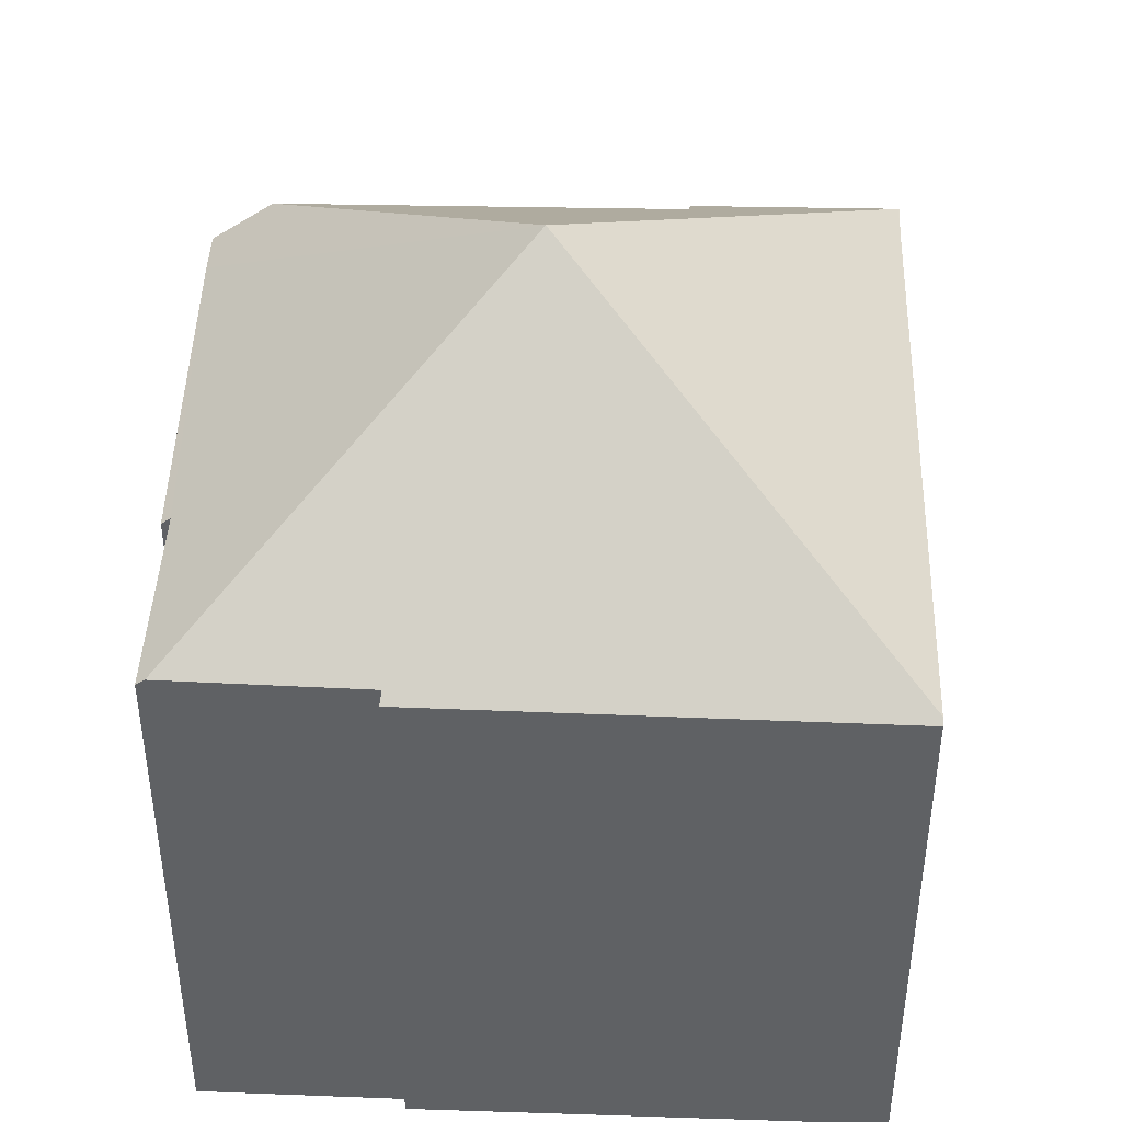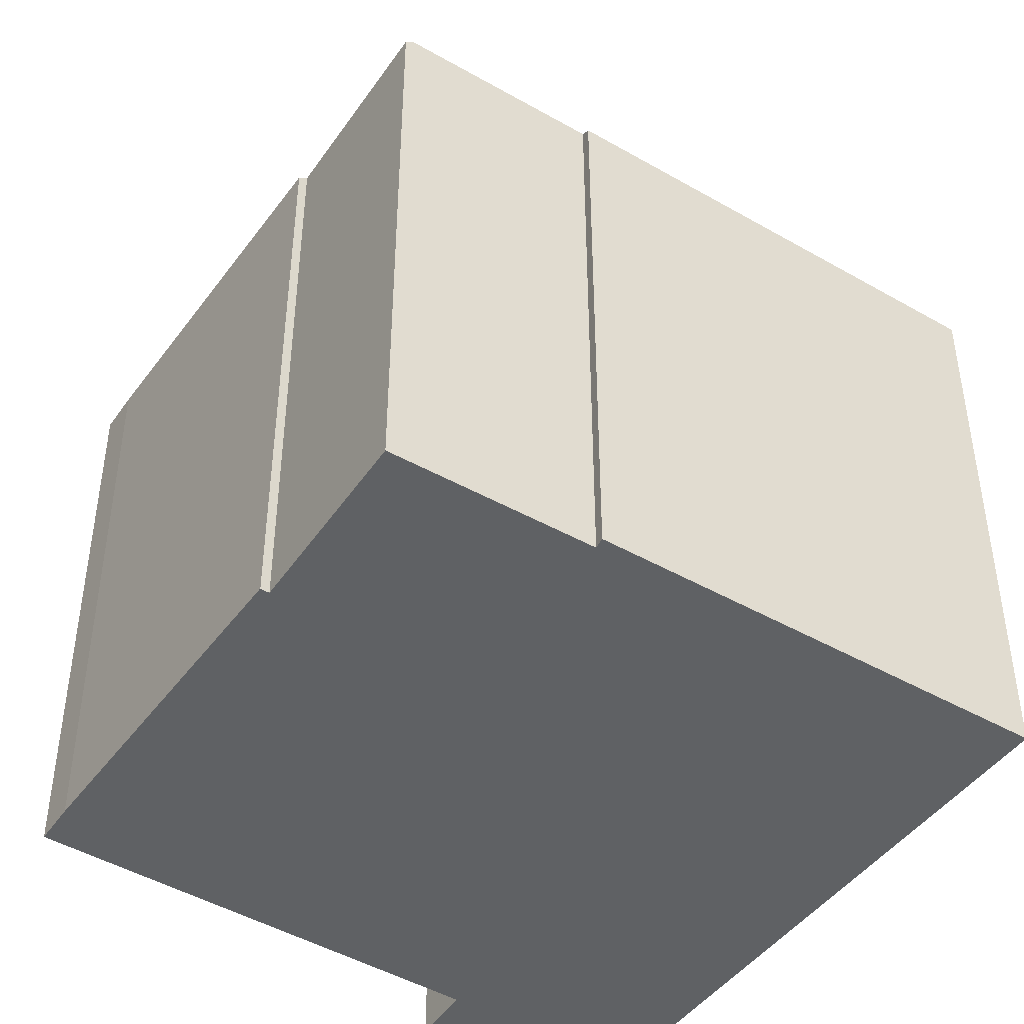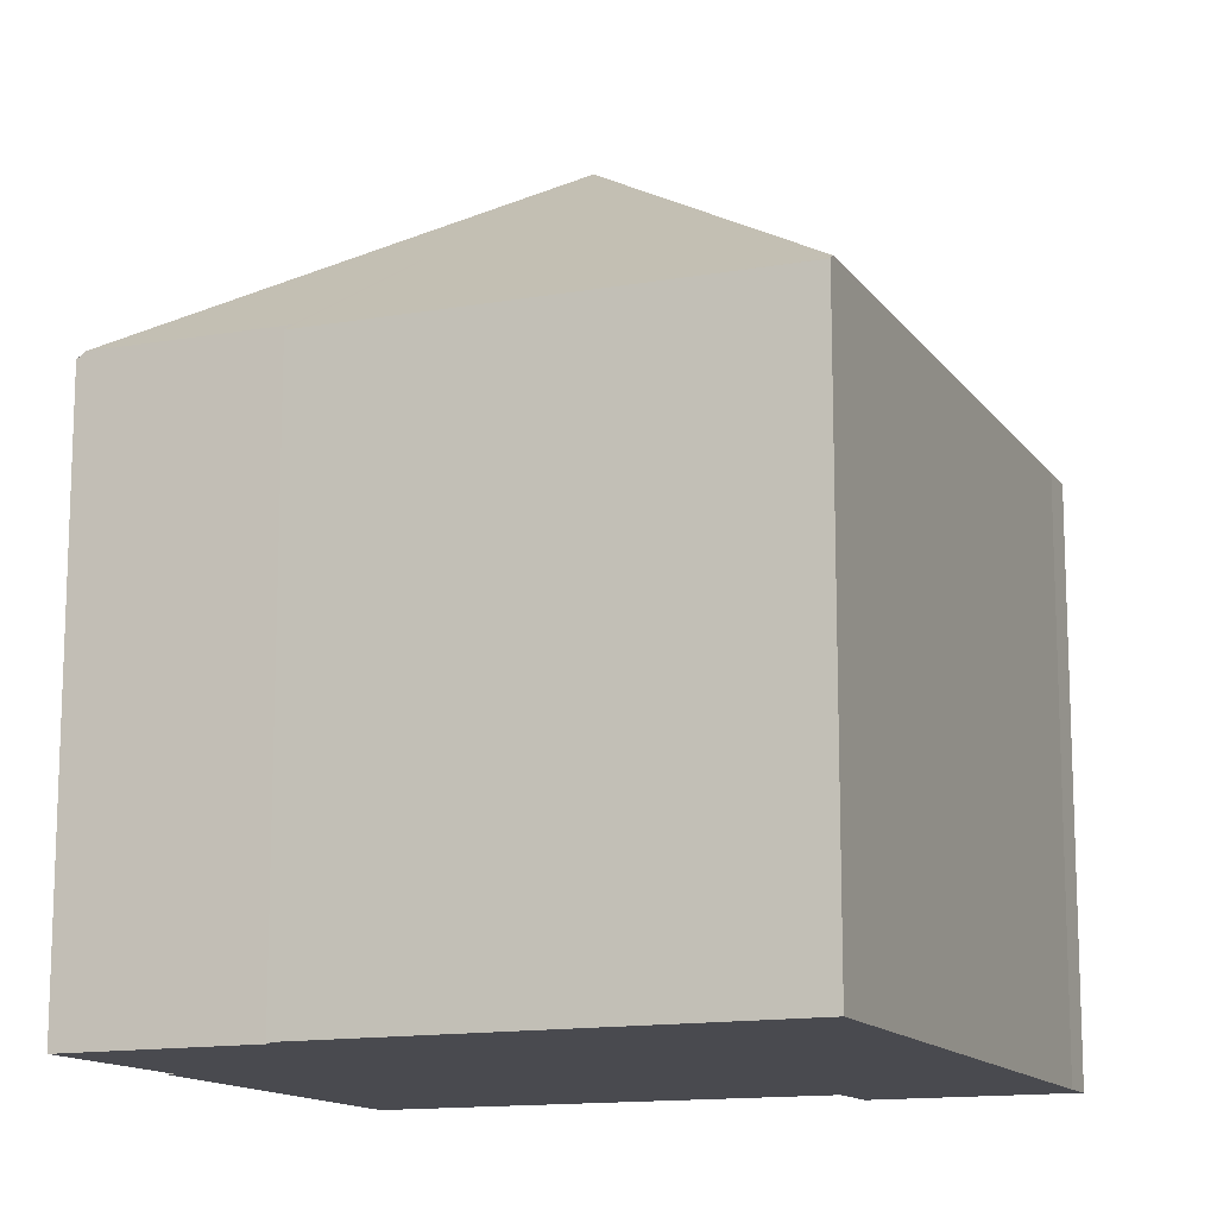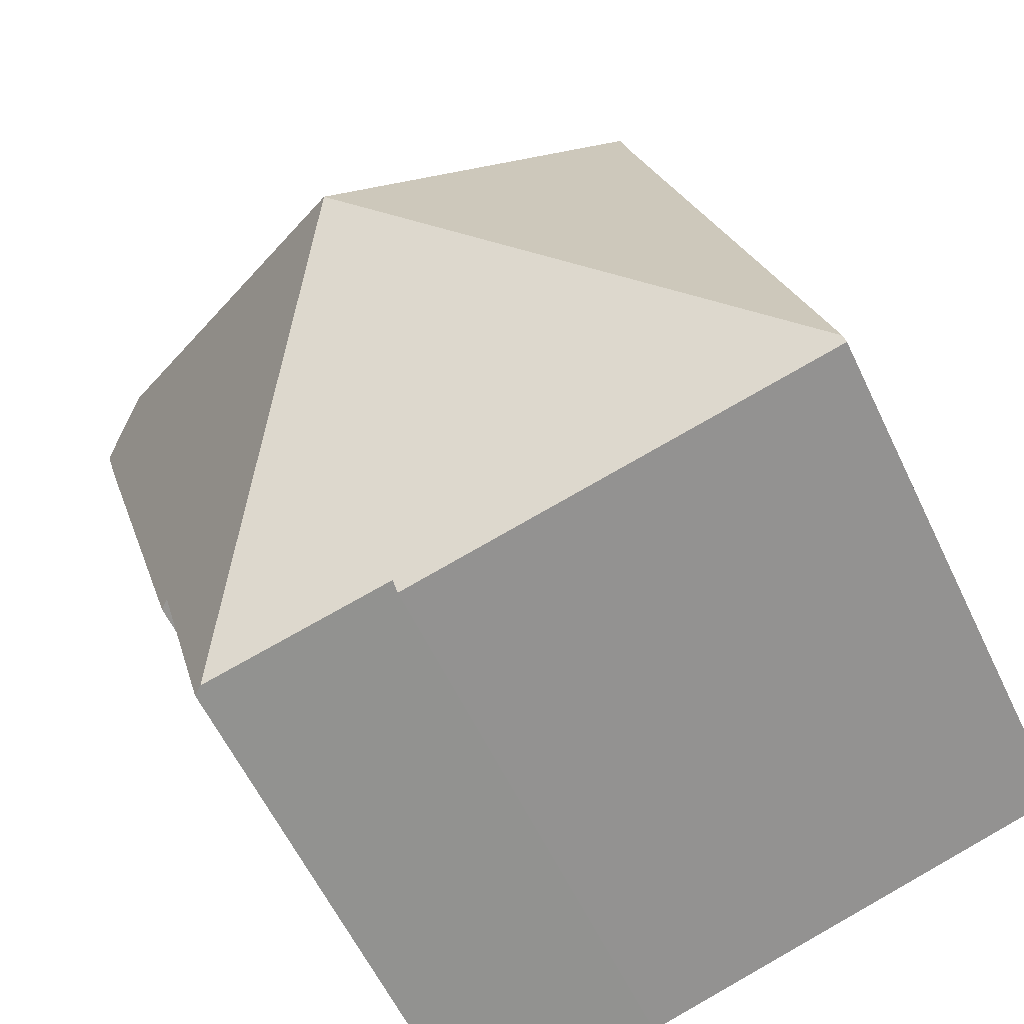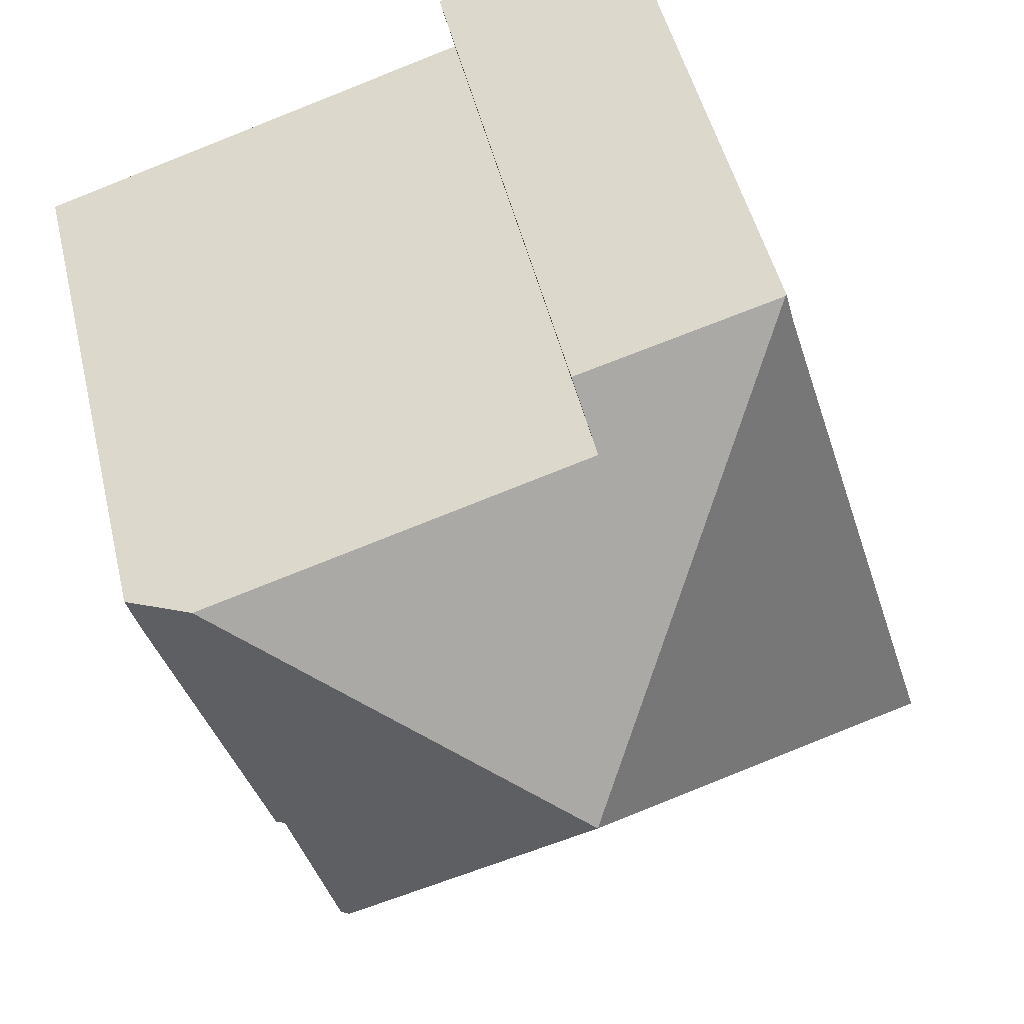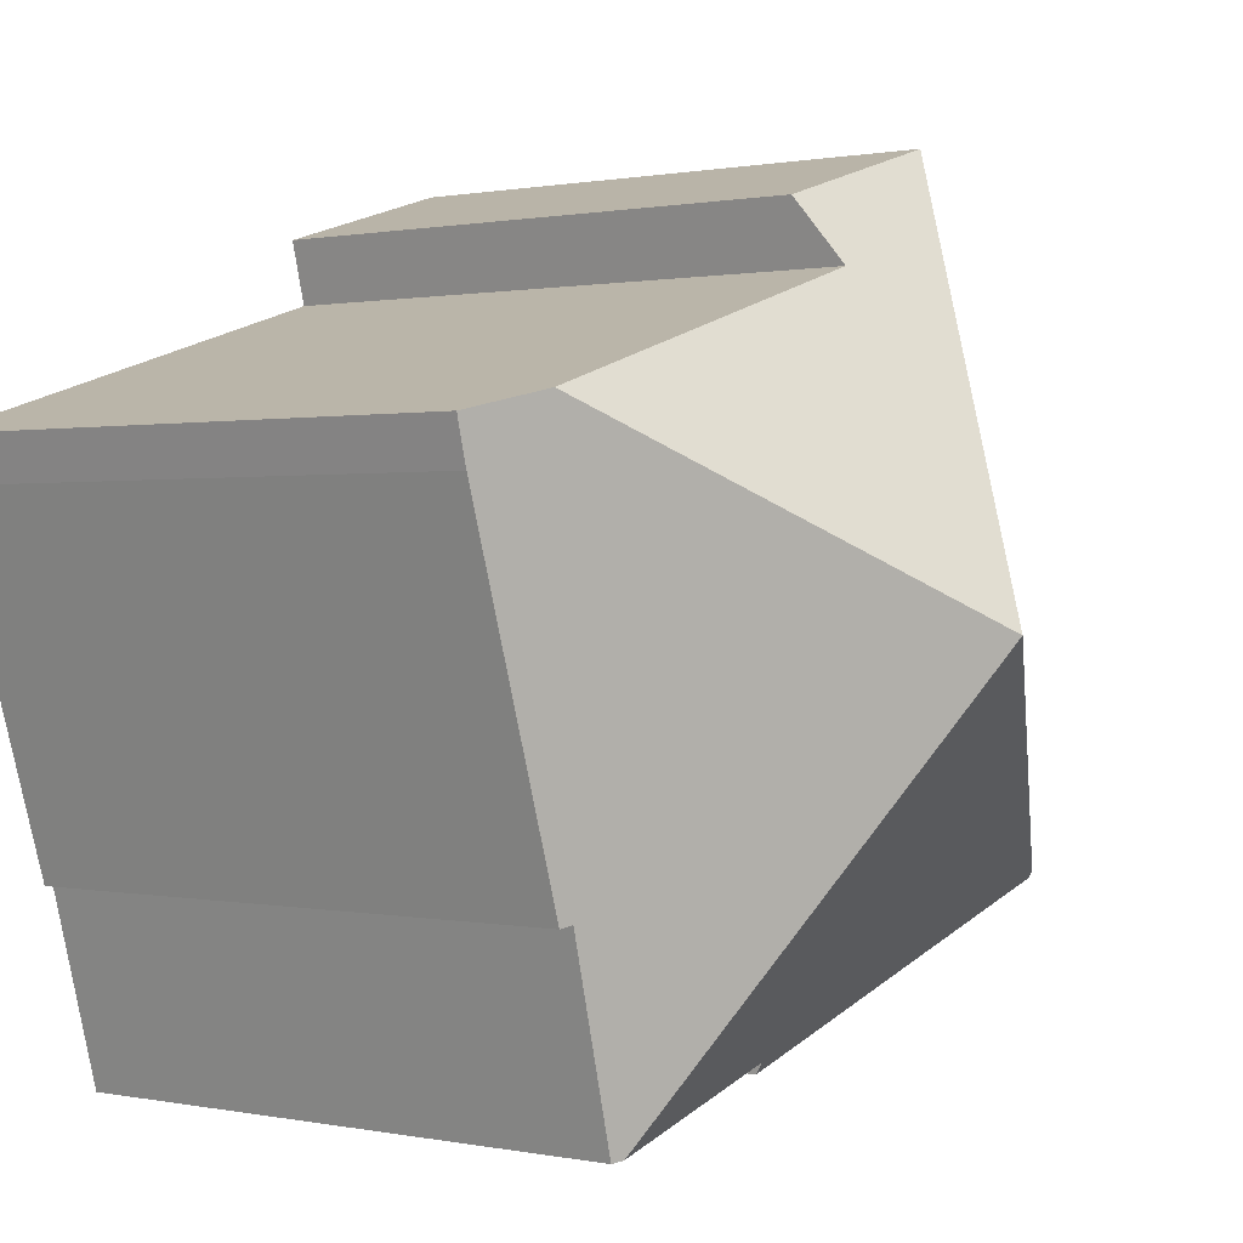
<metadata>
{"format":"obj","ext":"obj","renderer":"f3d","projection":"perspective","resolution":1024,"background":"white","views":[{"elev":44.5,"azim":-161.6,"up":"+Y"},{"elev":-45.6,"azim":163.0,"up":"+Y"},{"elev":-13.6,"azim":-140.8,"up":"+Y"},{"elev":-59.3,"azim":-154.7,"up":"+Z"},{"elev":47.8,"azim":166.9,"up":"+Z"},{"elev":0.6,"azim":127.8,"up":"+Z"}]}
</metadata>
<code>
v  12.9 11.8 -3.484
v  14.11 11.74 0.301
v  13.07 11.67 -3.533
v  8.551 16.4 4.721
v  16.42 11.58 7.208
v  14.28 11.61 0.238
v  15.46 12.48 8.453
v  16.66 11.59 8.08
v  0.009 11.5 0.029
v  1.93 11.5 -0.561
v  0 11.48 7.027e-16
v  0.038 11.57 0.126
v  9.034 11.58 -2.627
v  9.067 11.74 -2.398
v  4.008 11.59 13.3
v  3.79 11.59 12.58
v  3.98 11.57 13.31
v  7.687 12.46 10.87
v  7.998 11.57 12.1
v  3.98 -8.148e-16 13.31
v  7.998 -7.412e-16 12.1
v  4.008 -8.143e-16 13.3
v  7.687 -6.656e-16 10.87
v  16.66 -4.948e-16 8.08
v  15.46 -5.176e-16 8.453
v  16.42 -4.414e-16 7.208
v  14.28 -1.457e-17 0.238
v  14.11 -1.843e-17 0.301
v  13.07 2.163e-16 -3.533
v  9.067 1.468e-16 -2.398
v  9.034 1.609e-16 -2.627
v  12.9 2.133e-16 -3.484
v  0 0 0
v  1.93 3.435e-17 -0.561
v  3.79 -7.704e-16 12.58
v  0.038 -7.715e-18 0.126
v  0.009 -1.776e-18 0.029
g defaultobject
f 1 2 3
f 2 1 4
f 2 5 6
f 5 2 4
f 5 4 7
f 5 7 8
f 9 10 11
f 10 9 12
f 10 12 4
f 10 4 13
f 13 4 14
f 14 4 1
f 15 16 17
f 16 15 4
f 16 4 12
f 15 18 4
f 18 15 19
f 4 18 7
f 17 19 15
f 19 17 20
f 19 20 21
f 21 20 22
f 23 7 18
f 7 23 8
f 8 23 24
f 24 23 25
f 19 23 18
f 23 19 21
f 24 5 8
f 5 24 26
f 5 27 6
f 27 5 26
f 28 3 2
f 3 28 29
f 30 13 14
f 13 30 31
f 6 28 2
f 28 6 27
f 3 14 1
f 14 3 30
f 30 3 29
f 30 29 32
f 31 10 13
f 10 31 11
f 11 31 33
f 33 31 34
f 35 17 16
f 17 35 20
f 9 16 12
f 16 9 11
f 16 11 33
f 16 33 36
f 16 36 35
f 36 33 37
f 34 37 33
f 37 34 36
f 36 34 35
f 35 34 31
f 35 31 20
f 20 31 22
f 22 31 23
f 23 31 30
f 23 30 25
f 25 30 32
f 25 32 29
f 25 29 28
f 25 28 27
f 25 27 26
f 25 26 24
f 21 22 23

</code>
